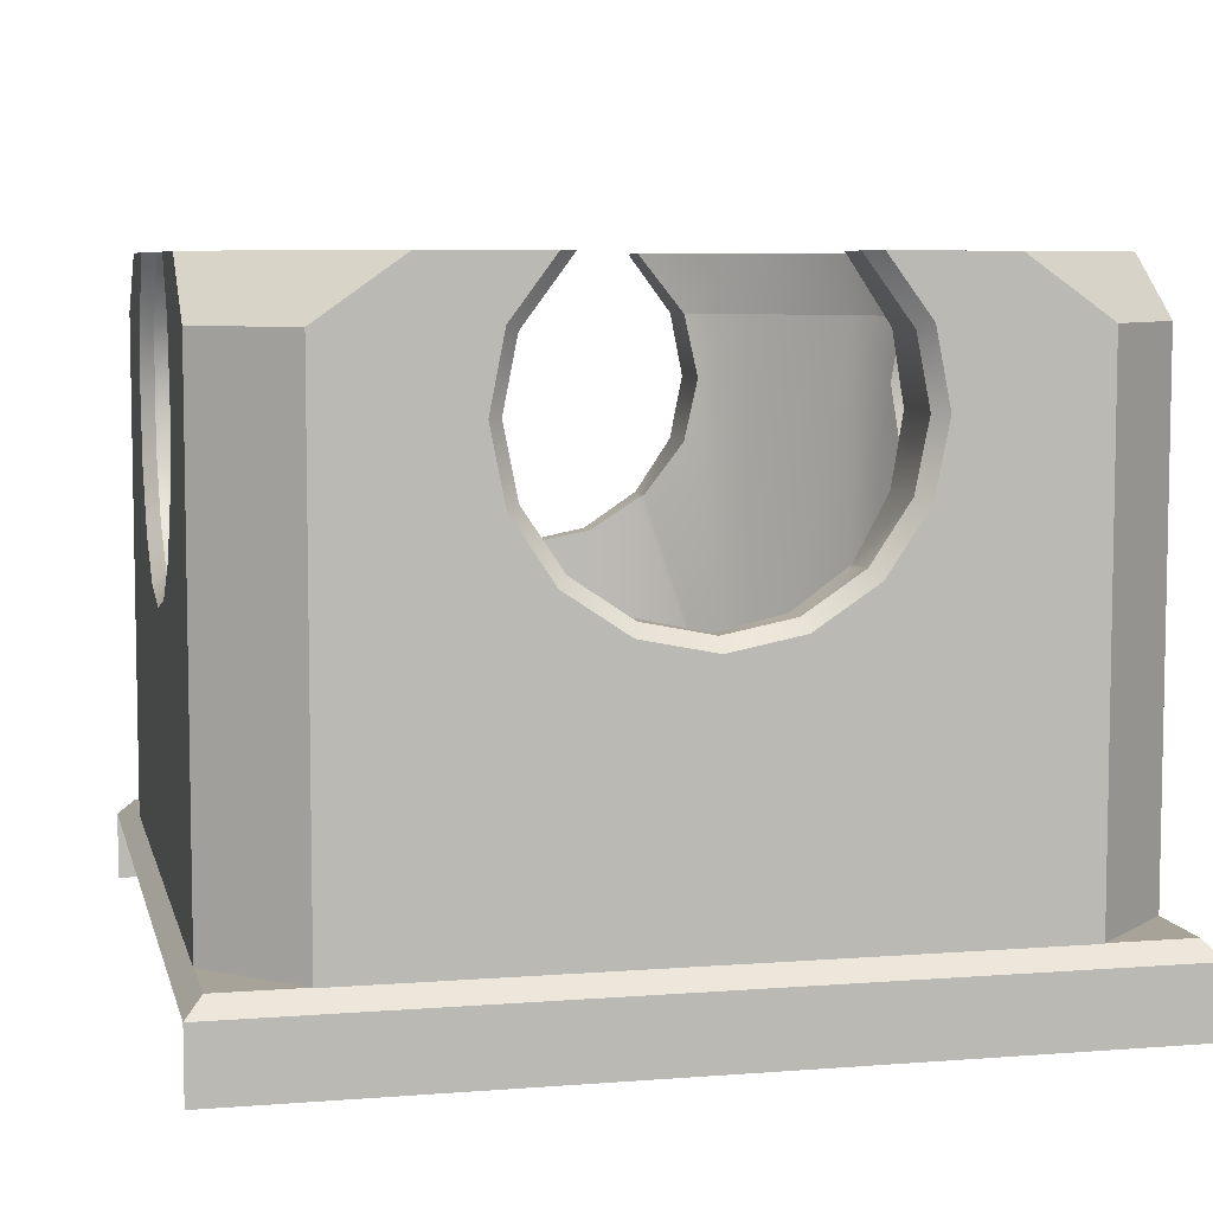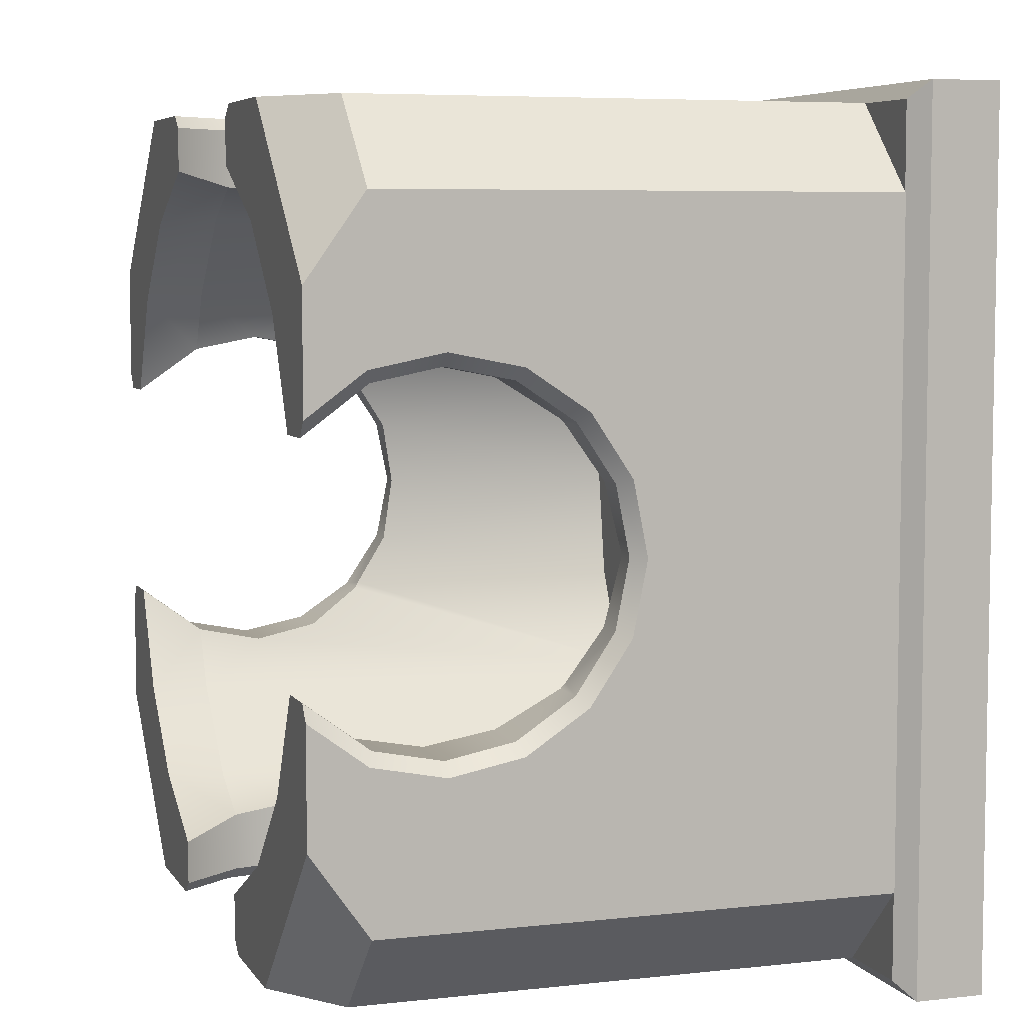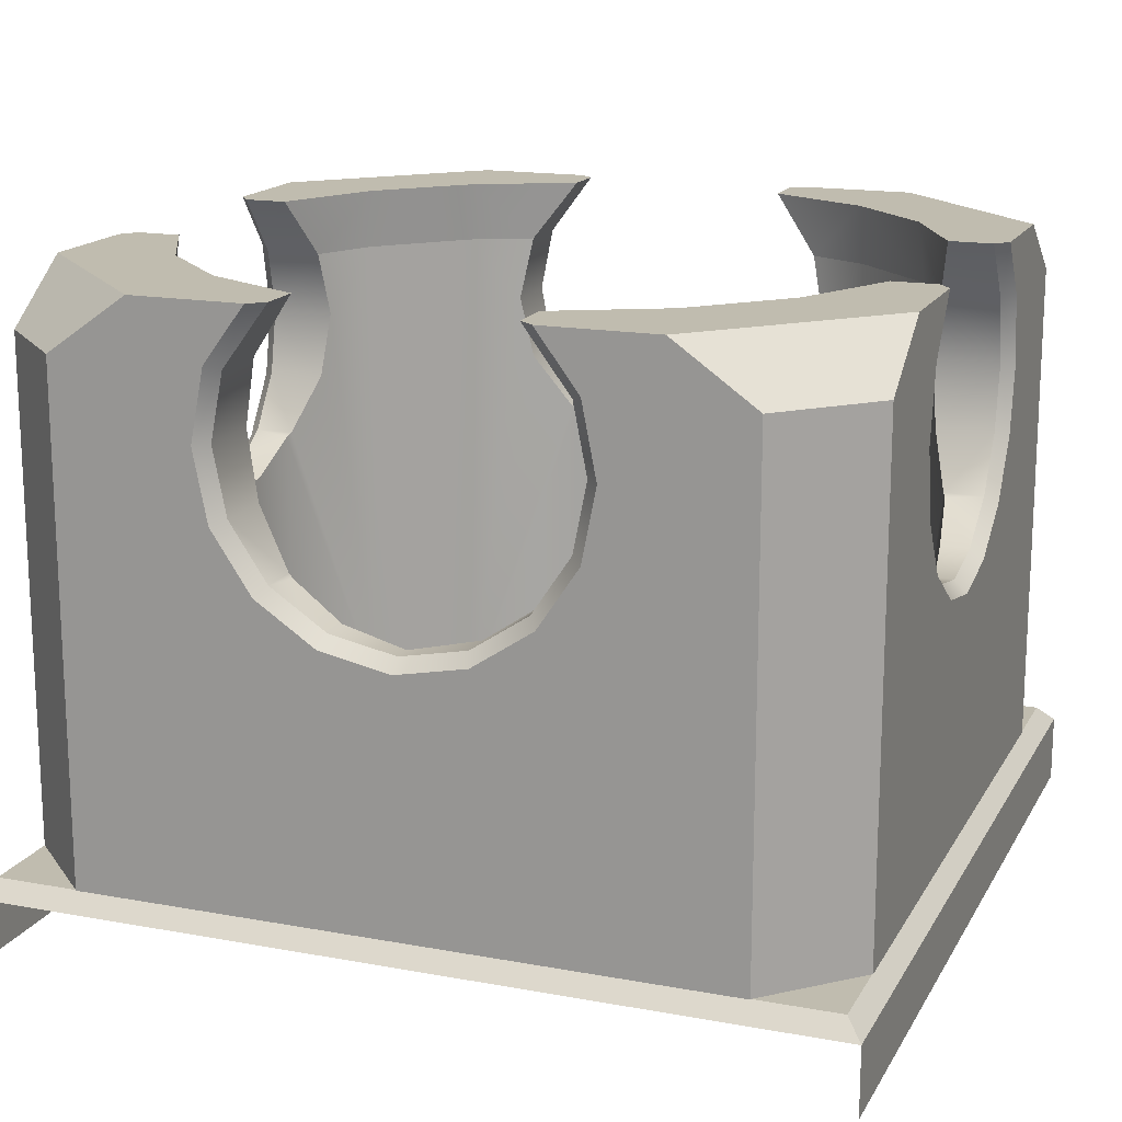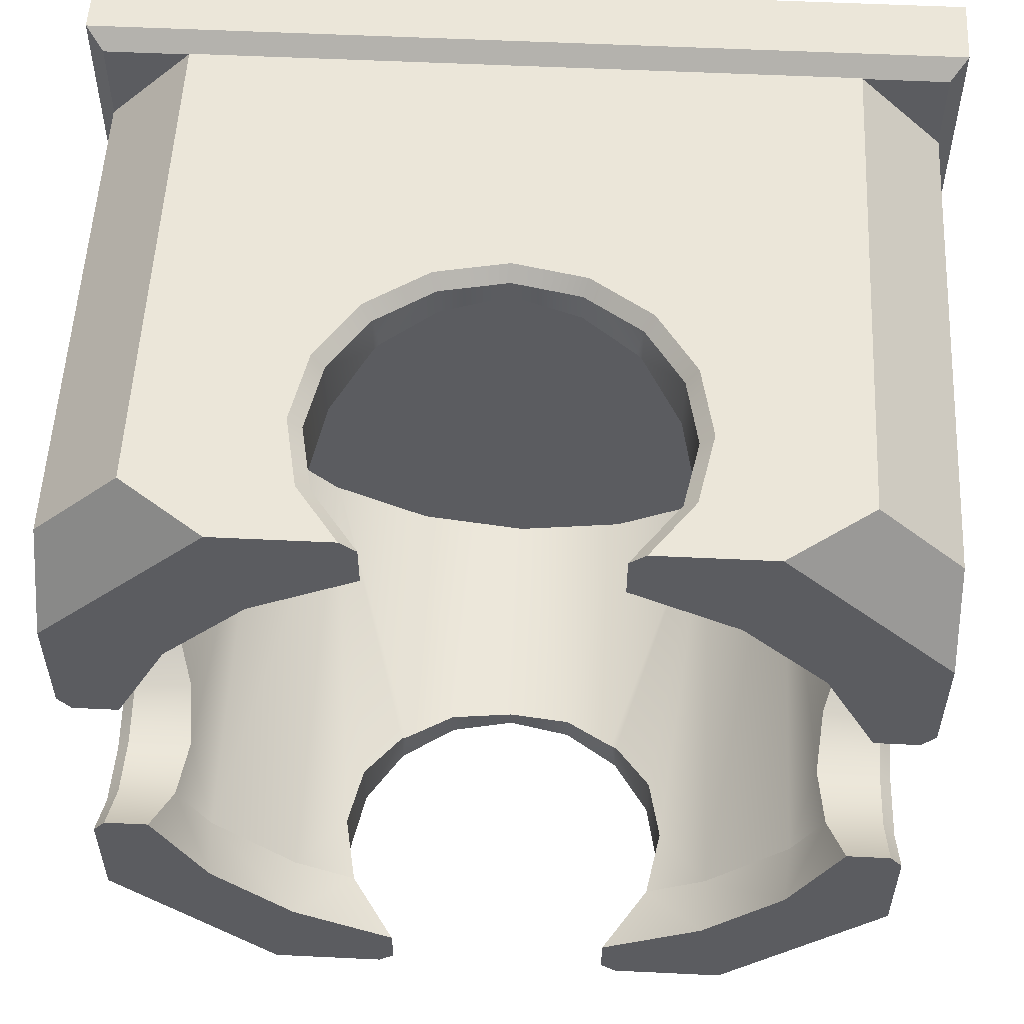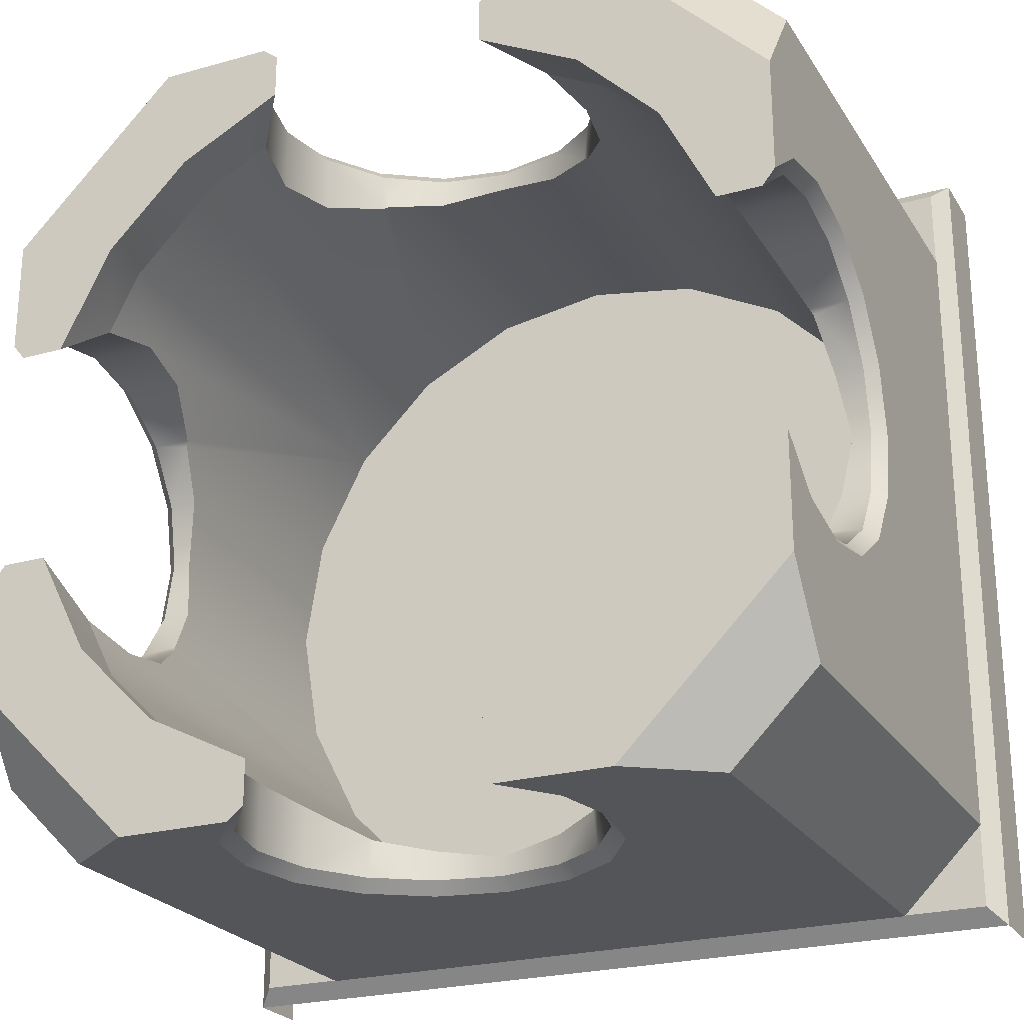
<metadata>
{"format":"obj","ext":"obj","renderer":"f3d","projection":"perspective","resolution":1024,"background":"white","views":[{"elev":6.8,"azim":-102.9,"up":"+Y"},{"elev":6.1,"azim":-108.6,"up":"+Z"},{"elev":16.3,"azim":-159.3,"up":"+Y"},{"elev":55.1,"azim":-177.1,"up":"+Z"},{"elev":-24.1,"azim":-155.2,"up":"+Z"}]}
</metadata>
<code>
v -0.2555 0.6605 -0.3517
v -0.3517 0.6605 -0.2555
v -0.2607 0.5881 -0.3588
v -0.3588 0.5881 -0.2607
v -0.134 0.6605 -0.4135
v -0.1343 0.6605 -0.4135
v -0.1344 0.6603 -0.4135
v -0.4135 0.6603 -0.1344
v -0.4135 0.6605 -0.1343
v -0.4135 0.6605 -0.134
v -0.1878 0.5881 -0.3959
v -0.3959 0.5881 -0.1878
v 0.134 0.6605 -0.4135
v 0.1343 0.6605 -0.4135
v 0.134 0.6605 -0.4657
v 0.4135 0.6605 -0.134
v 0.4657 0.6605 -0.134
v 0.4135 0.6605 -0.1343
v 0.2555 0.6605 -0.3517
v 0.1525 0.6605 -0.4806
v 0.2861 0.6605 -0.4806
v 0.4806 0.6605 -0.2861
v 0.3517 0.6605 -0.2555
v 0.4806 0.6605 -0.1525
v 0.1344 0.6603 -0.4135
v -0.4135 0.6605 0.134
v -0.4135 0.6605 0.1343
v -0.4135 0.6603 0.1344
v 0.3815 0.5931 -0.4806
v 0.4806 0.5931 -0.3815
v 0.3815 -0.01246 -0.4806
v 0.4806 -0.01246 -0.3815
v -0.4806 -0.01246 0.3815
v -0.3815 -0.01246 0.4806
v -0.4806 0.5931 0.3815
v -0.3815 0.5931 0.4806
v -0.4657 0.6605 -0.134
v -0.134 0.6605 -0.4657
v -0.4806 0.6605 -0.1525
v -0.4806 0.6605 -0.2861
v -0.2861 0.6605 -0.4806
v -0.1525 0.6605 -0.4806
v -0.3588 -0.01246 0.2607
v -0.3588 0.5881 0.2607
v -0.2607 -0.01246 0.3588
v -0.2607 0.5881 0.3588
v 0.3588 -0.01246 -0.2607
v 0.3588 0.5881 -0.2607
v 0.2607 -0.01246 -0.3588
v 0.2607 0.5881 -0.3588
v -0.1344 0.6603 0.4135
v -0.1343 0.6605 0.4135
v -0.134 0.6605 0.4135
v 0.4135 0.6603 -0.1344
v -0.134 0.6605 0.4657
v -0.4657 0.6605 0.134
v -0.2555 0.6605 0.3517
v -0.1525 0.6605 0.4806
v -0.2861 0.6605 0.4806
v -0.4806 0.6605 0.2861
v -0.3517 0.6605 0.2555
v -0.4806 0.6605 0.1525
v 0.134 0.6605 0.4135
v 0.1343 0.6605 0.4135
v 0.1344 0.6603 0.4135
v 0.4135 0.6603 0.1344
v 0.4135 0.6605 0.1343
v 0.4135 0.6605 0.134
v 0.1878 0.5881 -0.3959
v -0.3959 0.5881 0.1878
v 0.2607 -0.01246 0.3588
v 0.2607 0.5881 0.3588
v 0.3588 -0.01246 0.2607
v 0.3588 0.5881 0.2607
v 0.3815 -0.01246 0.4806
v 0.4806 -0.01246 0.3815
v 0.3815 0.5931 0.4806
v 0.4806 0.5931 0.3815
v 0.4435 0.3071 0
v 0.4435 -0.01246 -0
v 0.4312 0.3226 0.07777
v 0.4218 0.3622 0.137
v 0.4218 -0.01246 0.137
v 0 0.3071 0.4435
v 0.07777 0.3226 0.4312
v 0 -0.01246 0.4435
v 0.137 0.3622 0.4218
v 0.137 -0.01246 0.4218
v 0.2555 0.6605 0.3517
v 0.3517 0.6605 0.2555
v 0.4806 0.6605 0.2861
v 0.2861 0.6605 0.4806
v -0.07777 0.3226 0.4312
v -0.137 0.3622 0.4218
v -0.137 -0.01246 0.4218
v 0.4312 0.3226 -0.07777
v 0.4218 0.3622 -0.137
v 0.4218 -0.01246 -0.137
v -0.1878 0.5881 0.3959
v 0.3959 0.5881 -0.1878
v 0.3959 0.5881 0.1878
v 0.1878 0.5881 0.3959
v -0.4435 0.3071 0
v -0.4312 0.3226 0.07777
v -0.4435 -0.01246 -0
v -0.4218 0.3622 0.137
v -0.4218 -0.01246 0.137
v 0 0.3071 -0.4435
v 0 -0.01246 -0.4435
v 0.07777 0.3226 -0.4312
v 0.137 0.3622 -0.4218
v 0.137 -0.01246 -0.4218
v -0.4806 0.5931 -0.3815
v -0.3815 0.5931 -0.4806
v -0.2607 -0.01246 -0.3588
v -0.3588 -0.01246 -0.2607
v -0.4312 0.3226 -0.07777
v -0.4218 0.3622 -0.137
v -0.4218 -0.01246 -0.137
v -0.07777 0.3226 -0.4312
v -0.137 0.3622 -0.4218
v -0.137 -0.01246 -0.4218
v -0.4806 -0.01246 -0.3815
v -0.3815 -0.01246 -0.4806
v 0.2032 0.5103 -0.388
v 0.1878 0.4325 -0.3959
v 0.1437 0.3666 -0.4184
v 0.388 0.5103 -0.2032
v 0.3959 0.4325 -0.1878
v 0.4184 0.3666 -0.1437
v 0.388 0.5103 0.2032
v 0.3959 0.4325 0.1878
v 0.4184 0.3666 0.1437
v 0.2032 0.5103 0.388
v 0.1878 0.4325 0.3959
v 0.1437 0.3666 0.4184
v -0.2032 0.5103 0.388
v -0.1878 0.4325 0.3959
v -0.1437 0.3666 0.4184
v -0.388 0.5103 0.2032
v -0.3959 0.4325 0.1878
v -0.4184 0.3666 0.1437
v -0.388 0.5103 -0.2032
v -0.3959 0.4325 -0.1878
v -0.4184 0.3666 -0.1437
v -0.2032 0.5103 -0.388
v -0.1878 0.4325 -0.3959
v -0.1437 0.3666 -0.4184
v 0.4657 0.6605 0.134
v 0.134 0.6605 0.4657
v 0.4806 0.6605 0.1525
v 0.1525 0.6605 0.4806
v 0.1544 0.3559 -0.4806
v 0.1437 0.3666 -0.4657
v 0.2017 0.4267 -0.4806
v 0.1878 0.4325 -0.4657
v 0.07777 0.3226 -0.4657
v 0.08356 0.3086 -0.4806
v 0 0.3071 -0.4657
v 0 0.2919 -0.4806
v -0.4806 0.3086 0.08356
v -0.4657 0.3226 0.07777
v -0.4806 0.2919 0
v -0.4657 0.3071 0
v -0.4657 0.3666 0.1437
v -0.4806 0.3559 0.1544
v -0.4657 0.4325 0.1878
v -0.4806 0.4267 0.2017
v -0.2017 0.5943 -0.4806
v -0.1878 0.5881 -0.4657
v -0.2184 0.5103 -0.4806
v -0.2032 0.5103 -0.4657
v -0.2017 0.4267 -0.4806
v -0.1878 0.4325 -0.4657
v -0.1544 0.3559 -0.4806
v -0.1437 0.3666 -0.4657
v -0.08356 0.3086 -0.4806
v -0.07777 0.3226 -0.4657
v 0.2184 0.5103 -0.4806
v 0.2032 0.5103 -0.4657
v 0.1878 0.5881 -0.4657
v 0.2017 0.5943 -0.4806
v -0.4657 0.5881 0.1878
v -0.4806 0.5943 0.2017
v -0.4806 0.5103 0.2184
v -0.4657 0.5103 0.2032
v -0.4806 0.3086 -0.08356
v -0.4657 0.3226 -0.07777
v -0.4806 0.3559 -0.1544
v -0.4657 0.3666 -0.1437
v -0.4806 0.4267 -0.2017
v -0.4657 0.4325 -0.1878
v -0.4806 0.5103 -0.2184
v -0.4657 0.5103 -0.2032
v -0.4657 0.5881 -0.1878
v -0.4806 0.5943 -0.2017
v -0.2017 0.4267 0.4806
v -0.1878 0.4325 0.4657
v -0.2184 0.5103 0.4806
v -0.2032 0.5103 0.4657
v -0.1437 0.3666 0.4657
v -0.1544 0.3559 0.4806
v -0.07777 0.3226 0.4657
v -0.08356 0.3086 0.4806
v 0.4806 0.3559 -0.1544
v 0.4657 0.3666 -0.1437
v 0.4806 0.3086 -0.08356
v 0.4657 0.3226 -0.07777
v 0.4657 0.4325 -0.1878
v 0.4806 0.4267 -0.2017
v 0.4657 0.5103 -0.2032
v 0.4806 0.5103 -0.2184
v -0.1878 0.5881 0.4657
v -0.2017 0.5943 0.4806
v 0.4657 0.5881 -0.1878
v 0.4806 0.5943 -0.2017
v 0.4806 0.2919 0
v 0.4657 0.3071 0
v 0.4806 0.3086 0.08356
v 0.4657 0.3226 0.07777
v 0 0.3071 0.4657
v 0 0.2919 0.4806
v 0.07777 0.3226 0.4657
v 0.08356 0.3086 0.4806
v 0.4806 0.4267 0.2017
v 0.4657 0.4325 0.1878
v 0.4806 0.5103 0.2184
v 0.4657 0.5103 0.2032
v 0.4657 0.3666 0.1437
v 0.4806 0.3559 0.1544
v 0.1544 0.3559 0.4806
v 0.1437 0.3666 0.4657
v 0.1878 0.4325 0.4657
v 0.2017 0.4267 0.4806
v 0.2032 0.5103 0.4657
v 0.2184 0.5103 0.4806
v 0.4657 0.5881 0.1878
v 0.4806 0.5943 0.2017
v 0.1878 0.5881 0.4657
v 0.2017 0.5943 0.4806
v -0.48 -0 0.48
v -0.5 -0.02 -0.5
v -0.5 -0.02 0.5
v 0.48 -0 0.48
v 0.5 -0.02 0.5
v 0.48 0 -0.48
v -0.48 0 -0.48
v 0.5 -0.02 -0.5
v 0.5 -0.1 0.5
v -0.5 -0.1 0.5
v 0.5 -0.1 -0.5
v -0.5 -0.1 -0.5
f 1 2 3
f 3 2 4
f 5 6 7
f 8 9 10
f 3 11 1
f 6 1 7
f 11 7 1
f 4 2 12
f 9 8 2
f 2 8 12
f 13 14 15
f 16 17 18
f 14 19 15
f 15 19 20
f 20 19 21
f 21 19 22
f 19 23 22
f 23 18 22
f 22 18 24
f 18 17 24
f 25 14 13
f 26 27 28
f 29 30 31
f 31 30 32
f 33 34 35
f 35 34 36
f 10 9 37
f 5 38 6
f 9 2 37
f 37 2 39
f 39 2 40
f 40 2 41
f 2 1 41
f 1 6 41
f 41 6 42
f 6 38 42
f 43 44 45
f 45 44 46
f 47 48 49
f 49 48 50
f 51 52 53
f 16 18 54
f 53 52 55
f 26 56 27
f 52 57 55
f 55 57 58
f 58 57 59
f 59 57 60
f 57 61 60
f 61 27 60
f 60 27 62
f 27 56 62
f 61 57 44
f 44 57 46
f 60 35 59
f 59 35 36
f 29 21 30
f 30 21 22
f 23 19 48
f 48 19 50
f 63 64 65
f 66 67 68
f 50 19 69
f 14 25 19
f 19 25 69
f 44 70 61
f 27 61 28
f 70 28 61
f 71 72 73
f 73 72 74
f 75 76 77
f 77 76 78
f 79 80 81
f 82 81 83
f 83 81 80
f 84 85 86
f 87 88 85
f 86 85 88
f 89 90 72
f 72 90 74
f 78 91 77
f 77 91 92
f 84 86 93
f 94 93 95
f 95 93 86
f 79 96 80
f 97 98 96
f 80 96 98
f 46 57 99
f 52 51 57
f 57 51 99
f 48 100 23
f 18 23 54
f 100 54 23
f 74 90 101
f 67 66 90
f 90 66 101
f 72 102 89
f 64 89 65
f 102 65 89
f 103 104 105
f 106 107 104
f 105 104 107
f 108 109 110
f 111 110 112
f 112 110 109
f 113 40 114
f 114 40 41
f 115 3 116
f 116 3 4
f 103 105 117
f 118 117 119
f 119 117 105
f 108 120 109
f 121 122 120
f 109 120 122
f 113 114 123
f 123 114 124
f 69 125 50
f 50 125 49
f 125 126 49
f 126 127 49
f 127 111 49
f 49 111 112
f 100 48 128
f 48 47 128
f 128 47 129
f 129 47 130
f 130 47 97
f 98 97 47
f 101 131 74
f 74 131 73
f 131 132 73
f 132 133 73
f 133 82 73
f 73 82 83
f 102 72 134
f 72 71 134
f 134 71 135
f 135 71 136
f 136 71 87
f 88 87 71
f 99 137 46
f 46 137 45
f 137 138 45
f 138 139 45
f 139 94 45
f 45 94 95
f 70 44 140
f 44 43 140
f 140 43 141
f 141 43 142
f 142 43 106
f 107 106 43
f 12 143 4
f 4 143 116
f 143 144 116
f 144 145 116
f 145 118 116
f 116 118 119
f 11 3 146
f 3 115 146
f 146 115 147
f 147 115 148
f 148 115 121
f 122 121 115
f 68 67 149
f 63 150 64
f 67 90 149
f 149 90 151
f 151 90 91
f 91 90 92
f 90 89 92
f 92 89 152
f 152 89 150
f 150 89 64
f 153 154 155
f 155 154 156
f 154 153 157
f 157 153 158
f 157 158 159
f 159 158 160
f 161 162 163
f 163 162 164
f 162 161 165
f 165 161 166
f 165 166 167
f 167 166 168
f 169 170 171
f 171 170 172
f 169 42 170
f 170 42 38
f 171 172 173
f 173 172 174
f 173 174 175
f 175 174 176
f 175 176 177
f 177 176 178
f 177 178 160
f 160 178 159
f 155 156 179
f 179 156 180
f 180 181 179
f 179 181 182
f 182 181 20
f 20 181 15
f 56 183 62
f 62 183 184
f 184 183 185
f 185 183 186
f 185 186 168
f 168 186 167
f 163 164 187
f 187 164 188
f 187 188 189
f 189 188 190
f 189 190 191
f 191 190 192
f 191 192 193
f 193 192 194
f 194 195 193
f 193 195 196
f 196 195 39
f 39 195 37
f 197 198 199
f 199 198 200
f 198 197 201
f 201 197 202
f 201 202 203
f 203 202 204
f 205 206 207
f 207 206 208
f 206 205 209
f 209 205 210
f 209 210 211
f 211 210 212
f 200 213 199
f 199 213 214
f 211 212 215
f 215 212 216
f 217 218 219
f 219 218 220
f 218 217 208
f 208 217 207
f 203 204 221
f 221 204 222
f 221 222 223
f 223 222 224
f 214 213 58
f 58 213 55
f 216 24 215
f 215 24 17
f 225 226 227
f 227 226 228
f 226 225 229
f 229 225 230
f 229 230 220
f 220 230 219
f 231 232 224
f 224 232 223
f 232 231 233
f 233 231 234
f 233 234 235
f 235 234 236
f 228 237 227
f 227 237 238
f 235 236 239
f 239 236 240
f 238 237 151
f 151 237 149
f 240 152 239
f 239 152 150
f 5 7 38
f 11 170 7
f 170 38 7
f 10 37 8
f 12 8 195
f 195 8 37
f 110 111 157
f 127 154 111
f 154 157 111
f 104 162 106
f 142 106 165
f 106 162 165
f 42 169 41
f 20 21 182
f 41 169 114
f 169 171 114
f 114 171 124
f 171 173 124
f 173 175 124
f 124 175 31
f 175 177 31
f 177 160 31
f 160 158 31
f 158 153 31
f 21 29 182
f 182 29 179
f 29 31 179
f 179 31 155
f 153 155 31
f 62 184 60
f 39 40 196
f 40 113 196
f 196 113 193
f 113 123 193
f 193 123 191
f 191 123 189
f 123 33 189
f 189 33 187
f 187 33 163
f 163 33 161
f 161 33 166
f 60 184 35
f 184 185 35
f 35 185 33
f 185 168 33
f 33 168 166
f 154 127 156
f 156 127 126
f 141 142 167
f 167 142 165
f 156 126 180
f 180 126 125
f 140 141 186
f 186 141 167
f 181 180 69
f 69 180 125
f 140 186 70
f 70 186 183
f 13 15 25
f 69 25 181
f 181 25 15
f 26 28 56
f 70 183 28
f 183 56 28
f 138 198 139
f 139 198 201
f 206 209 130
f 130 209 129
f 137 200 138
f 138 200 198
f 209 211 129
f 129 211 128
f 218 208 79
f 79 208 96
f 93 203 84
f 84 203 221
f 137 99 200
f 200 99 213
f 215 100 211
f 211 100 128
f 229 133 226
f 226 133 132
f 135 136 233
f 233 136 232
f 93 94 203
f 139 201 94
f 94 201 203
f 96 208 97
f 130 97 206
f 208 206 97
f 226 132 228
f 228 132 131
f 134 135 235
f 235 135 233
f 237 228 101
f 101 228 131
f 134 235 102
f 102 235 239
f 218 79 220
f 220 79 81
f 85 84 223
f 223 84 221
f 53 55 51
f 99 51 213
f 213 51 55
f 16 54 17
f 100 215 54
f 215 17 54
f 81 82 220
f 133 229 82
f 229 220 82
f 85 223 87
f 136 87 232
f 87 223 232
f 68 149 66
f 101 66 237
f 237 66 149
f 63 65 150
f 102 239 65
f 239 150 65
f 152 240 92
f 58 59 214
f 59 36 214
f 214 36 199
f 36 34 199
f 199 34 197
f 197 34 202
f 34 75 202
f 202 75 204
f 204 75 222
f 222 75 224
f 224 75 231
f 92 240 77
f 240 236 77
f 77 236 75
f 236 234 75
f 75 234 231
f 24 216 22
f 151 91 238
f 91 78 238
f 238 78 227
f 78 76 227
f 227 76 225
f 225 76 230
f 76 32 230
f 230 32 219
f 219 32 217
f 217 32 207
f 207 32 205
f 22 216 30
f 216 212 30
f 30 212 32
f 212 210 32
f 32 210 205
f 143 12 194
f 194 12 195
f 170 11 172
f 172 11 146
f 143 194 144
f 144 194 192
f 174 172 147
f 147 172 146
f 104 103 162
f 162 103 164
f 159 108 157
f 157 108 110
f 117 188 103
f 103 188 164
f 159 178 108
f 108 178 120
f 144 192 145
f 145 192 190
f 176 174 148
f 148 174 147
f 117 118 188
f 145 190 118
f 118 190 188
f 120 178 121
f 148 121 176
f 178 176 121
f 241 242 243
f 243 244 241
f 245 246 244
f 247 248 242
f 249 243 250
f 244 247 241
f 251 245 249
f 250 242 252
f 241 247 242
f 243 245 244
f 245 248 246
f 247 246 248
f 249 245 243
f 244 246 247
f 251 248 245
f 250 243 242

</code>
